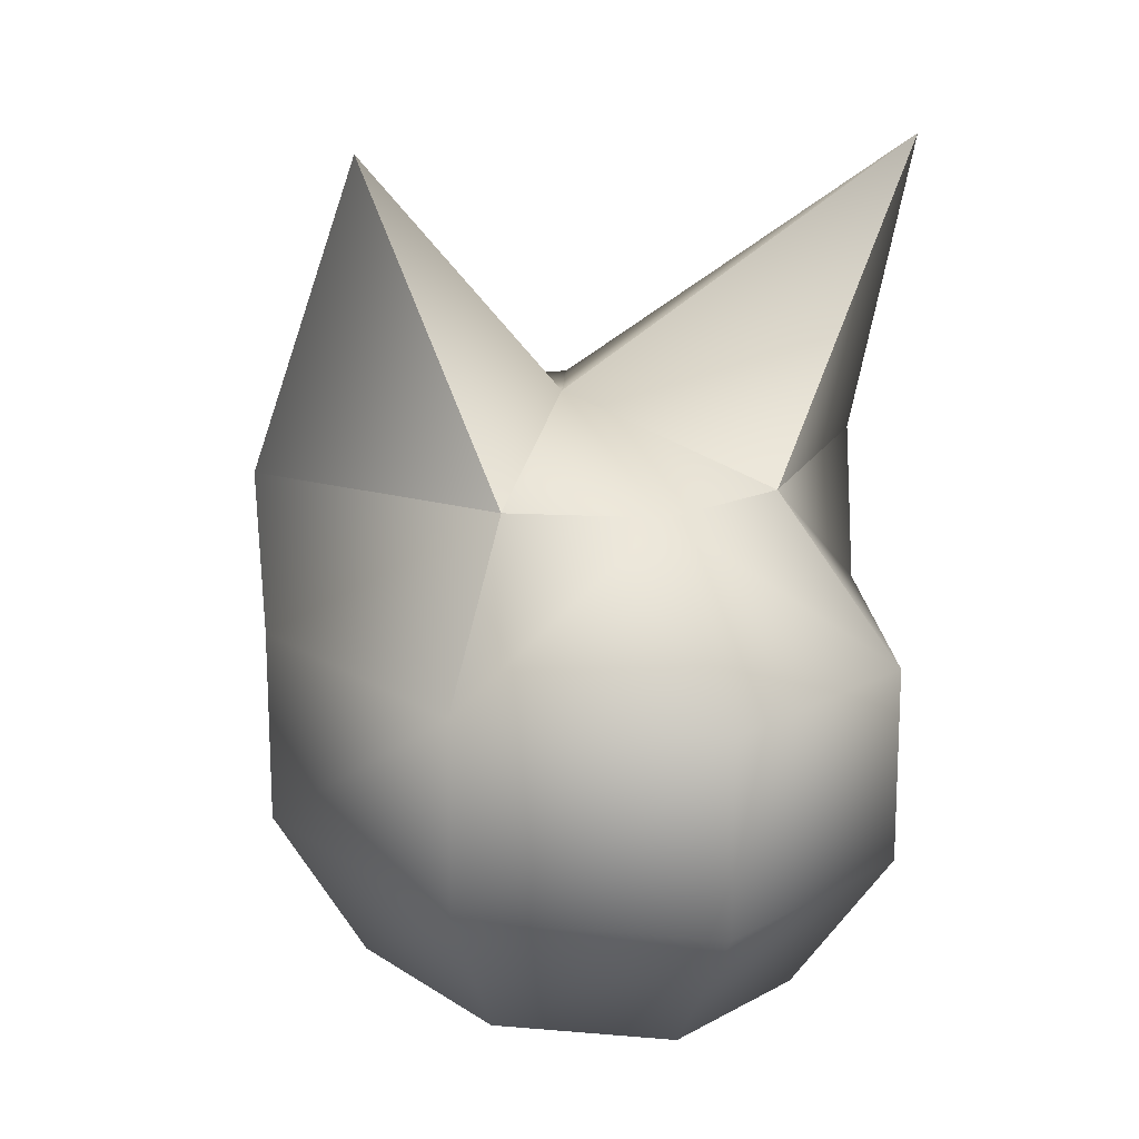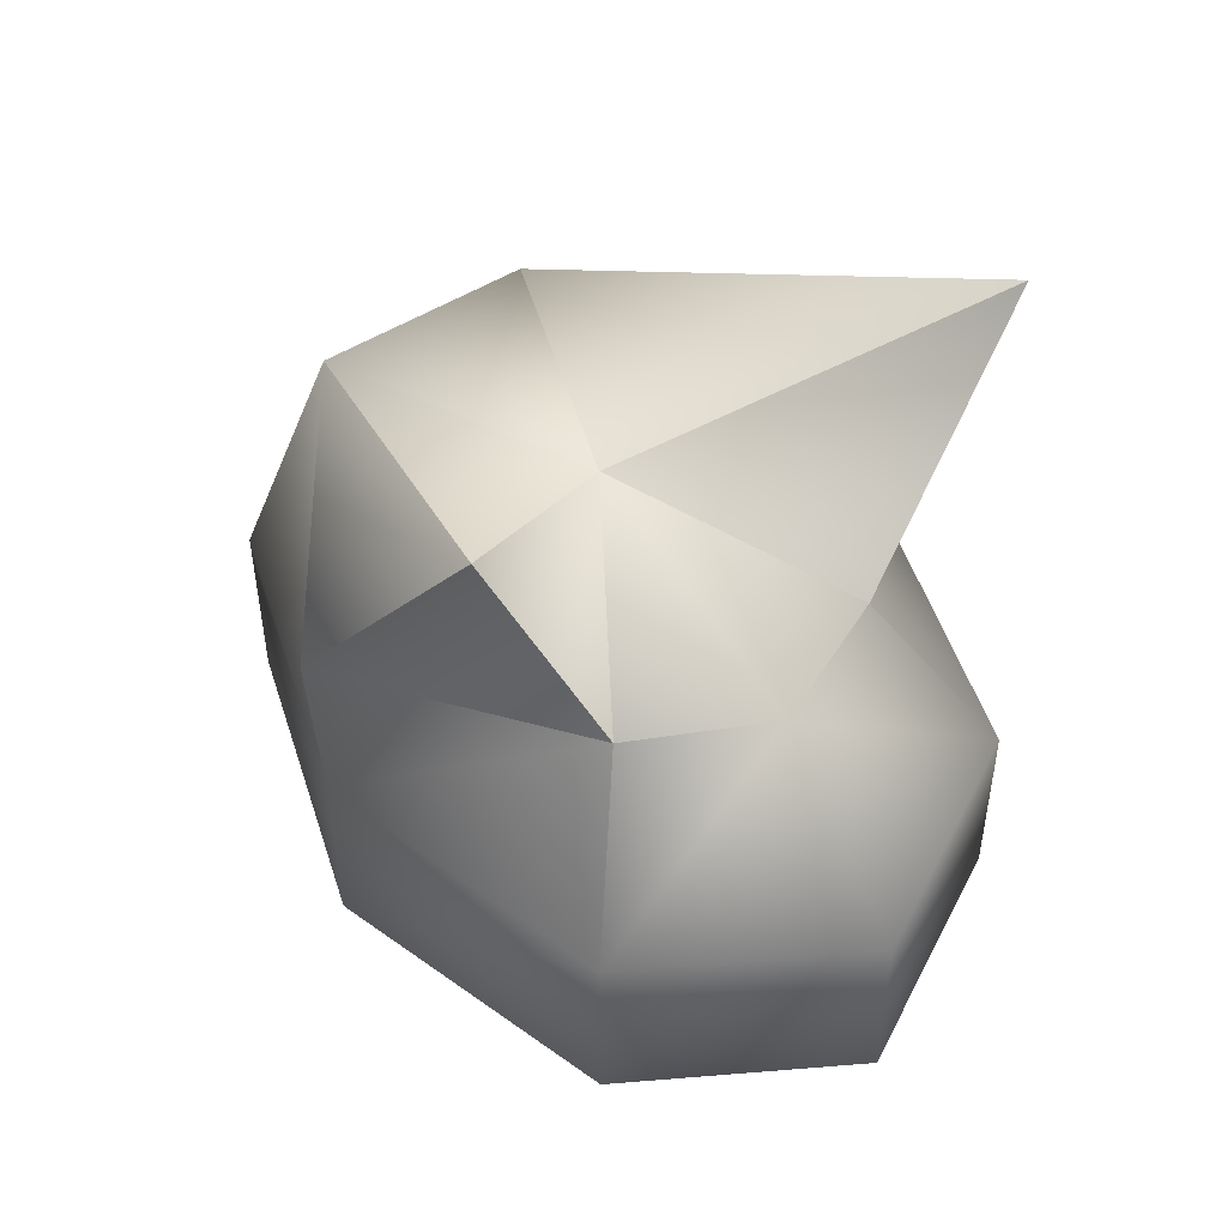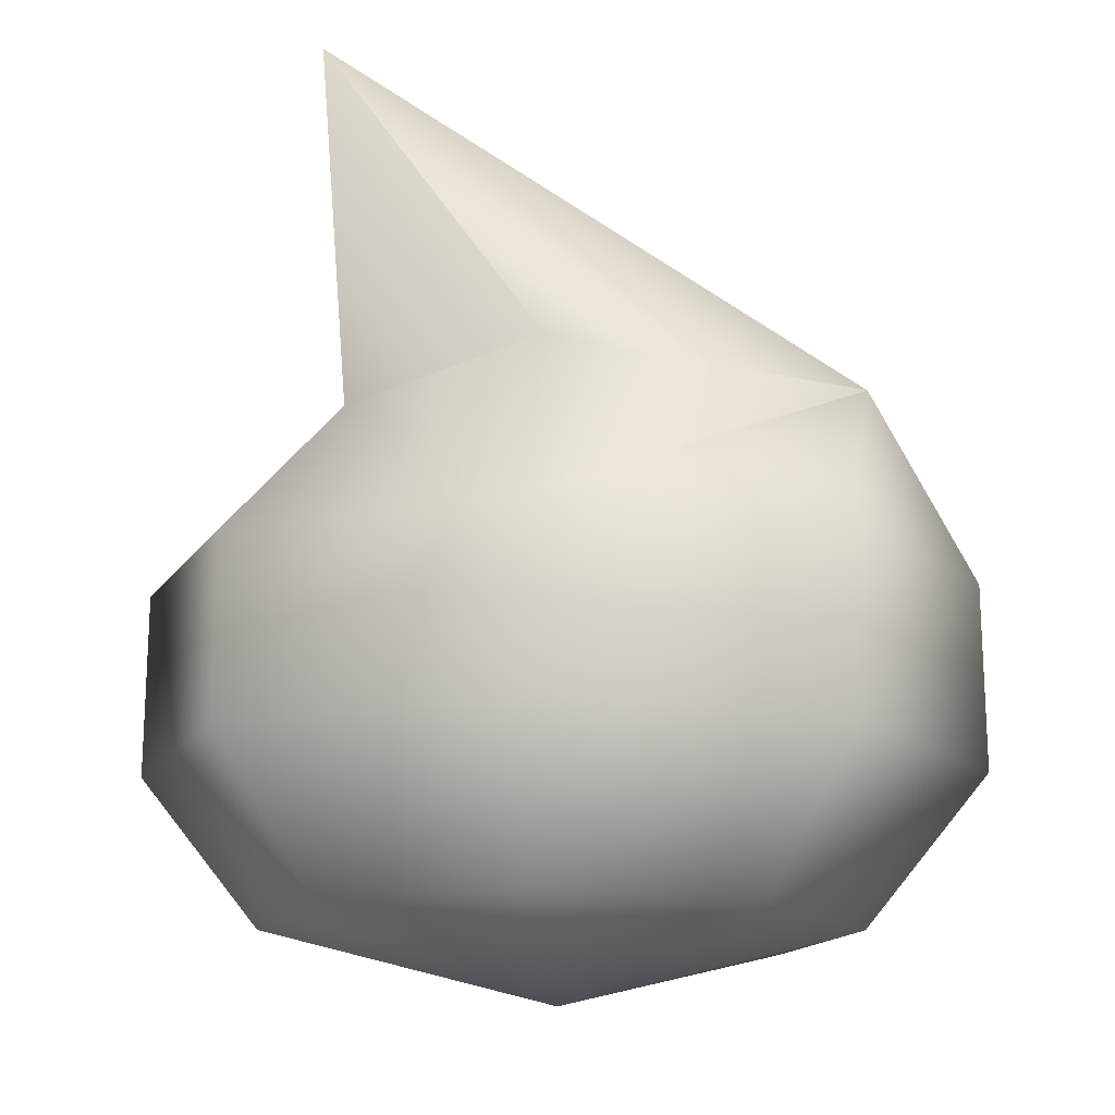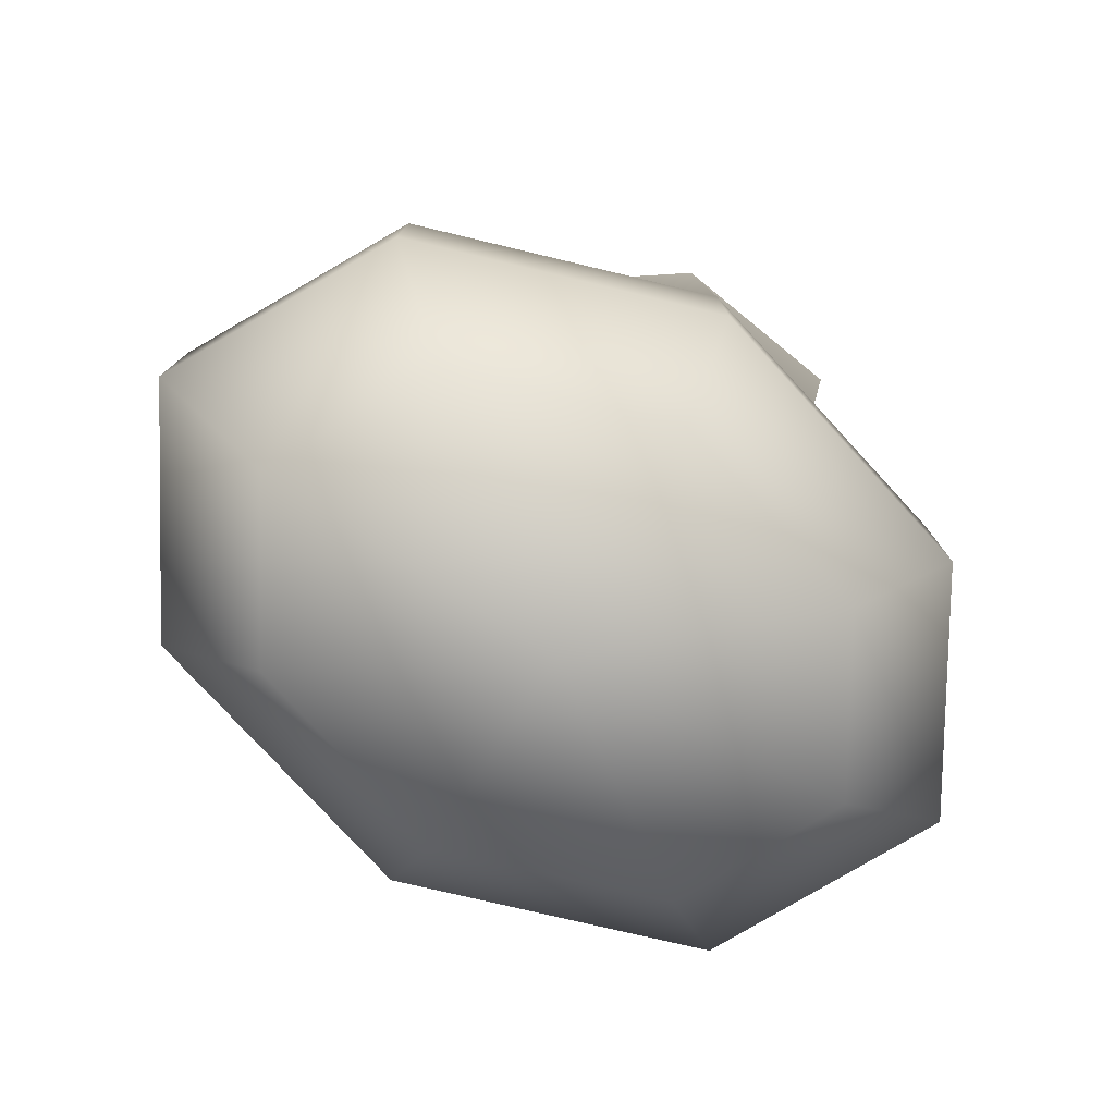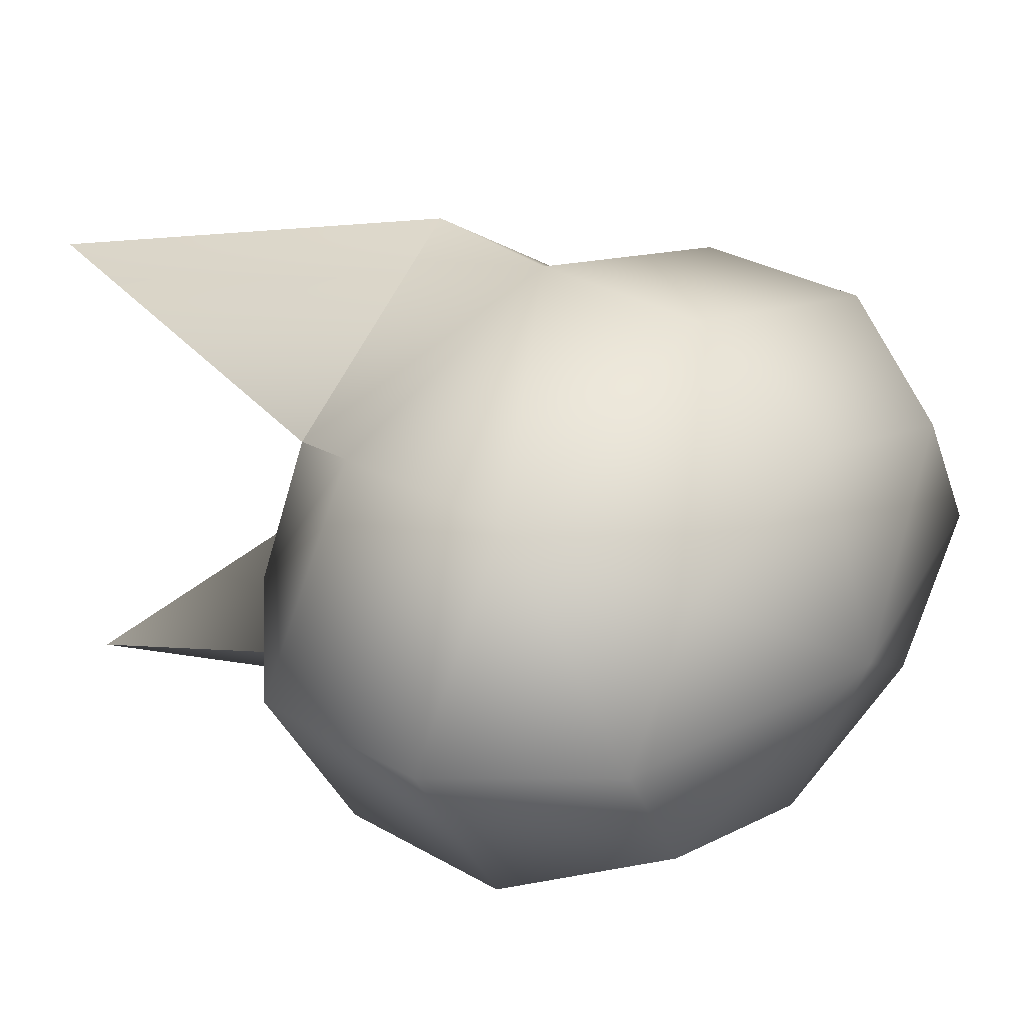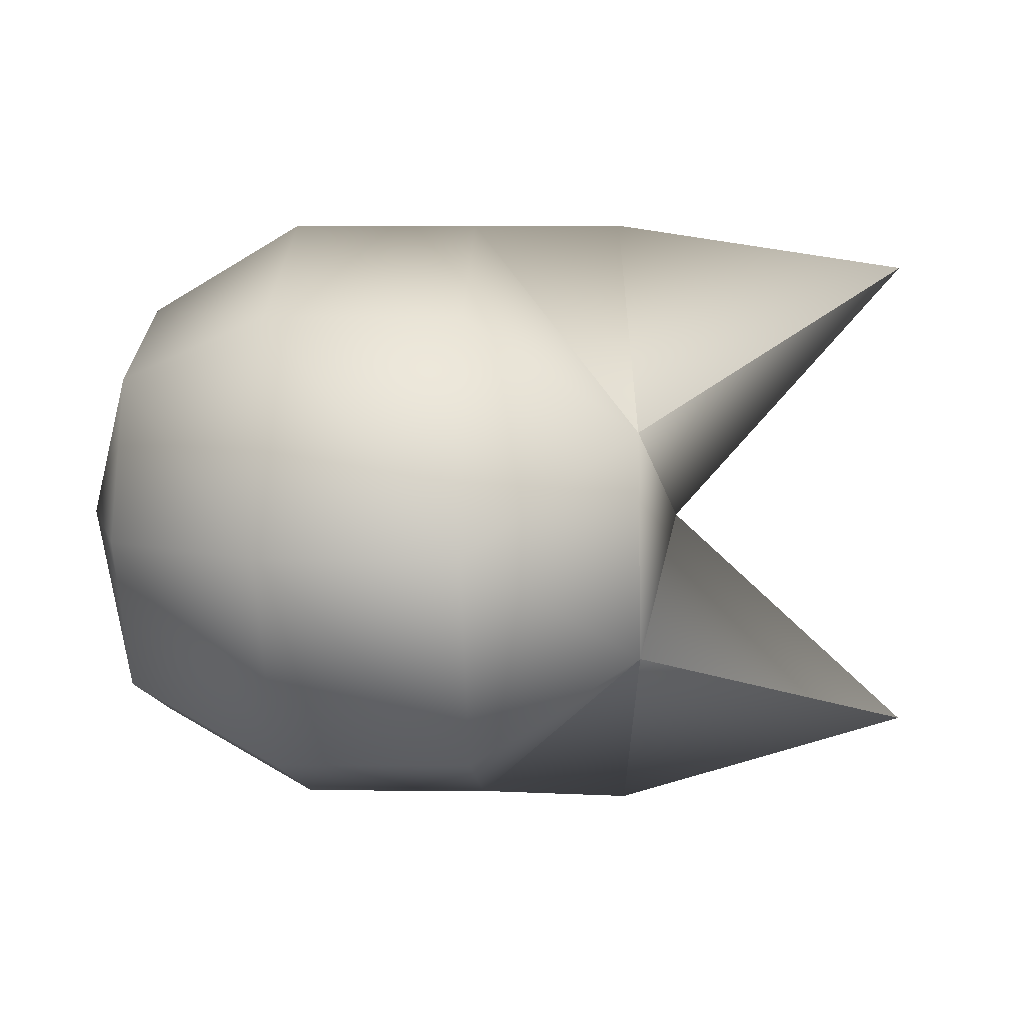
<metadata>
{"format":"obj","ext":"obj","renderer":"f3d","projection":"perspective","resolution":1024,"background":"white","views":[{"elev":17.3,"azim":-109.5,"up":"+Y"},{"elev":51.3,"azim":-124.3,"up":"+Y"},{"elev":-18.2,"azim":6.6,"up":"+Y"},{"elev":-79.2,"azim":149.7,"up":"+Y"},{"elev":32.4,"azim":-51.6,"up":"+Z"},{"elev":5.8,"azim":90.6,"up":"+Z"}]}
</metadata>
<code>
v 0.000247 -1.001 -0.8963
v 0.004541 -1.316 -0.003464
v -0.856 -0.9869 -0.6328
v 0.859 -1.022 -0.6372
v 1.217 -1.039 -0.007098
v -1.208 -0.9884 -0.000878
v -0.8498 -1.005 0.6292
v 0.008932 -1.026 0.8884
v 0.8652 -1.04 0.6248
v 1.217 -1.039 -0.007098
v 1.217 -0.3966 -0.9038
v 1.726 -0.4197 -0.009493
v 0.859 -1.022 -0.6372
v -0.001477 -0.3663 -1.272
v 0.000247 -1.001 -0.8963
v -1.217 -0.3463 -0.8975
v -0.856 -0.9869 -0.6328
v -1.717 -0.3485 -0.000665
v -1.208 -0.9884 -0.000878
v -1.208 -0.3715 0.8936
v -0.8498 -1.005 0.6292
v 0.01085 -0.4019 1.261
v 0.008932 -1.026 0.8884
v 1.226 -0.4218 0.8874
v 0.8652 -1.04 0.6248
v -0.8036 1.052 -0.559
v -0.8268 2.397 -1.089
v 0.08718 1.043 -1.275
v 1.218 0.3836 -0.9051
v -0.001355 0.414 -1.273
v 1.299 1.061 -0.4587
v -1.059 1.049 -0.004797
v 0.09339 1.267 -0.008168
v -1.217 0.4339 -0.8989
v -1.716 0.4317 -0.002017
v -1.208 0.4087 0.8923
v -0.7982 1.036 0.548
v 0.01097 0.3784 1.26
v 1.226 0.3584 0.886
v 1.726 0.3606 -0.01085
v 1.303 1.049 0.4369
v -0.8162 2.367 1.074
v 0.09952 1.008 1.26
f 1 2 3
f 4 2 1
f 4 5 2
f 6 3 2
f 7 6 2
f 8 7 2
f 9 8 2
f 9 2 5
f 10 11 12
f 13 11 10
f 13 14 11
f 15 14 13
f 15 16 14
f 17 16 15
f 17 18 16
f 19 18 17
f 19 20 18
f 21 20 19
f 21 22 20
f 23 22 21
f 23 24 22
f 25 24 23
f 26 27 28
f 29 30 31
f 26 32 33
f 27 26 33
f 27 33 31
f 28 27 31
f 28 31 30
f 26 28 30
f 26 30 34
f 32 26 34
f 32 34 35
f 36 32 35
f 32 37 33
f 36 37 32
f 36 38 37
f 22 24 39
f 22 39 38
f 20 22 38
f 20 38 36
f 18 20 36
f 18 36 35
f 16 18 35
f 16 35 34
f 14 16 34
f 14 34 30
f 11 14 30
f 11 30 29
f 12 11 29
f 12 29 40
f 40 29 31
f 41 40 31
f 41 31 33
f 42 41 33
f 42 33 37
f 43 42 37
f 43 37 38
f 41 43 38
f 41 38 39
f 40 41 39
f 24 40 39
f 24 12 40
f 12 24 25
f 10 12 25
f 42 43 41

</code>
